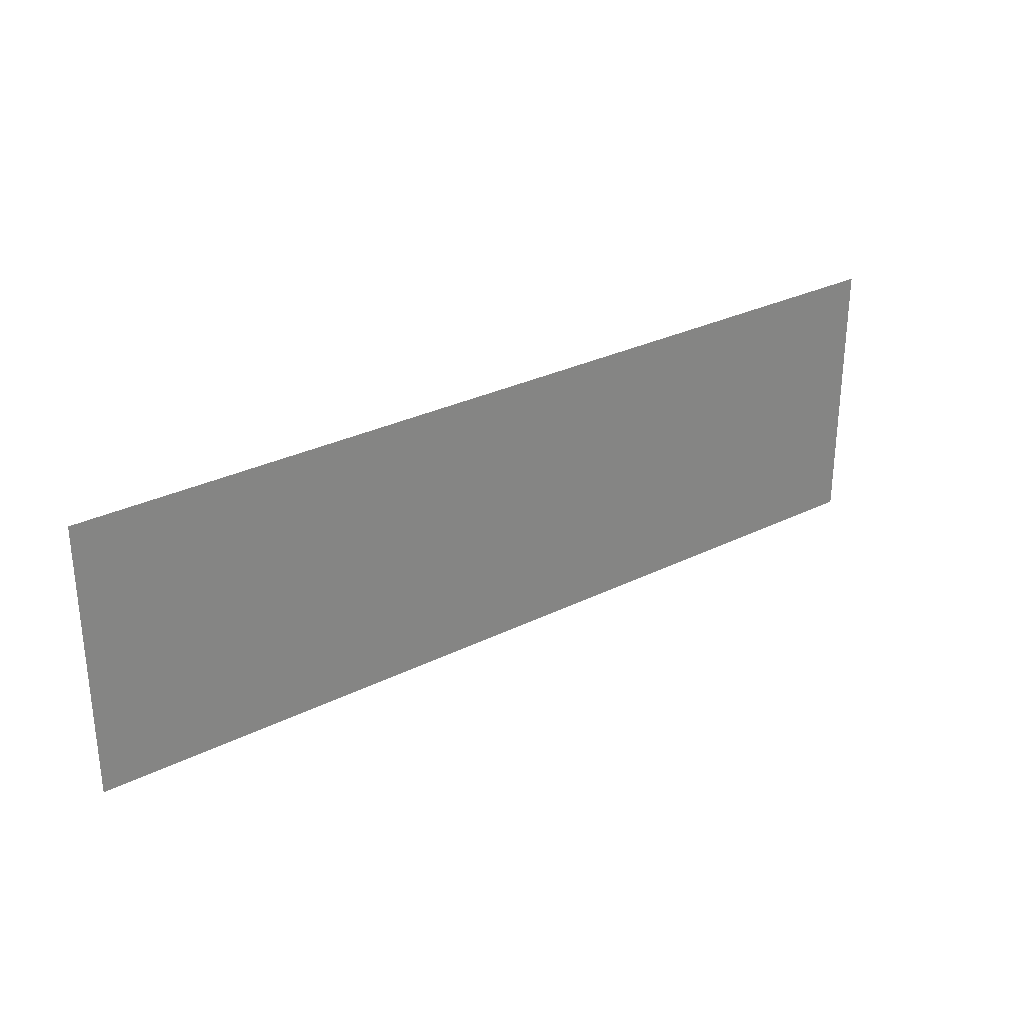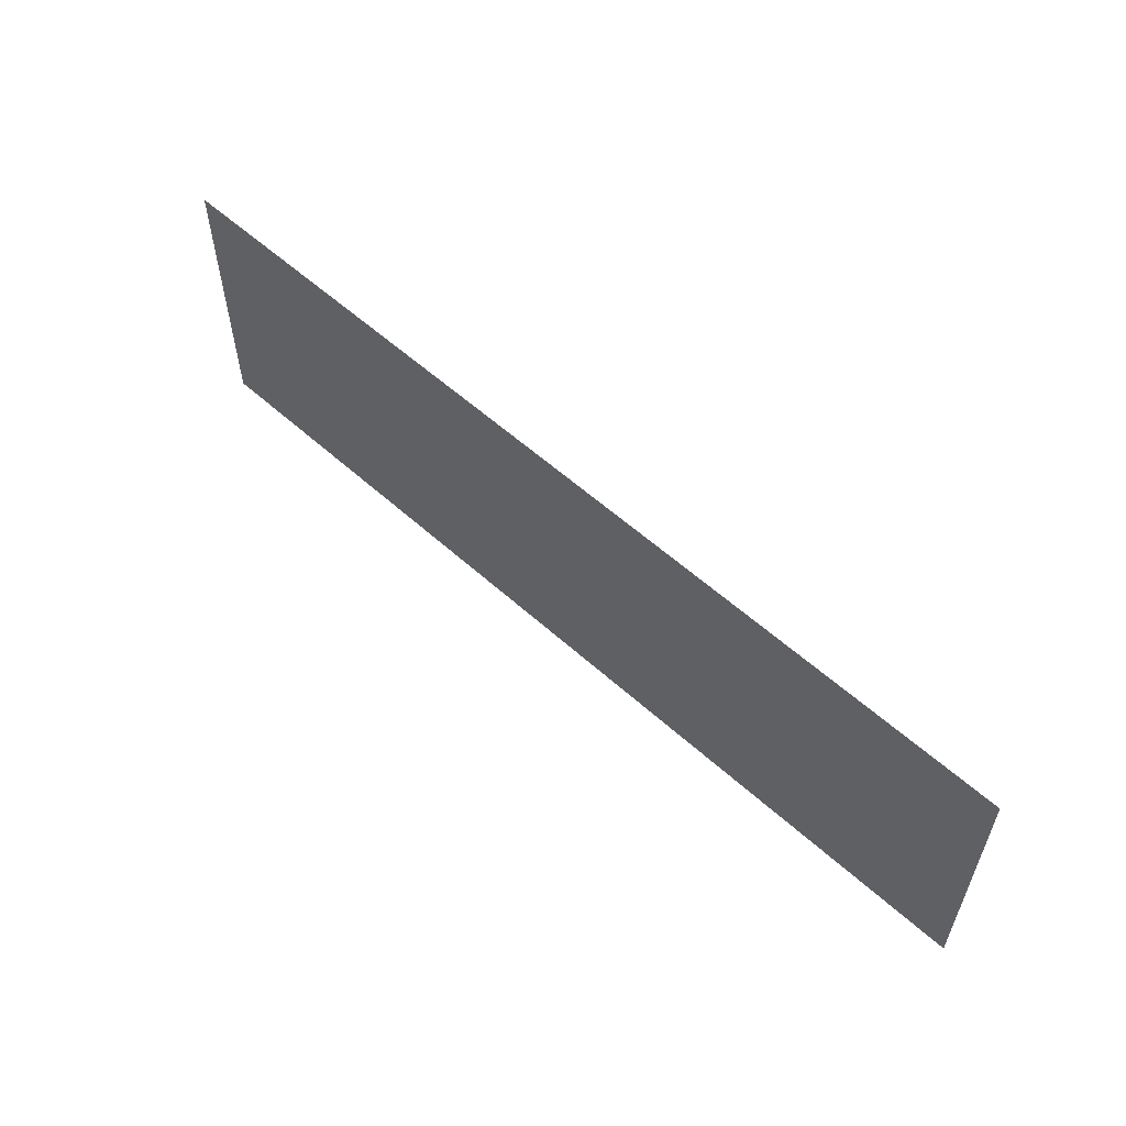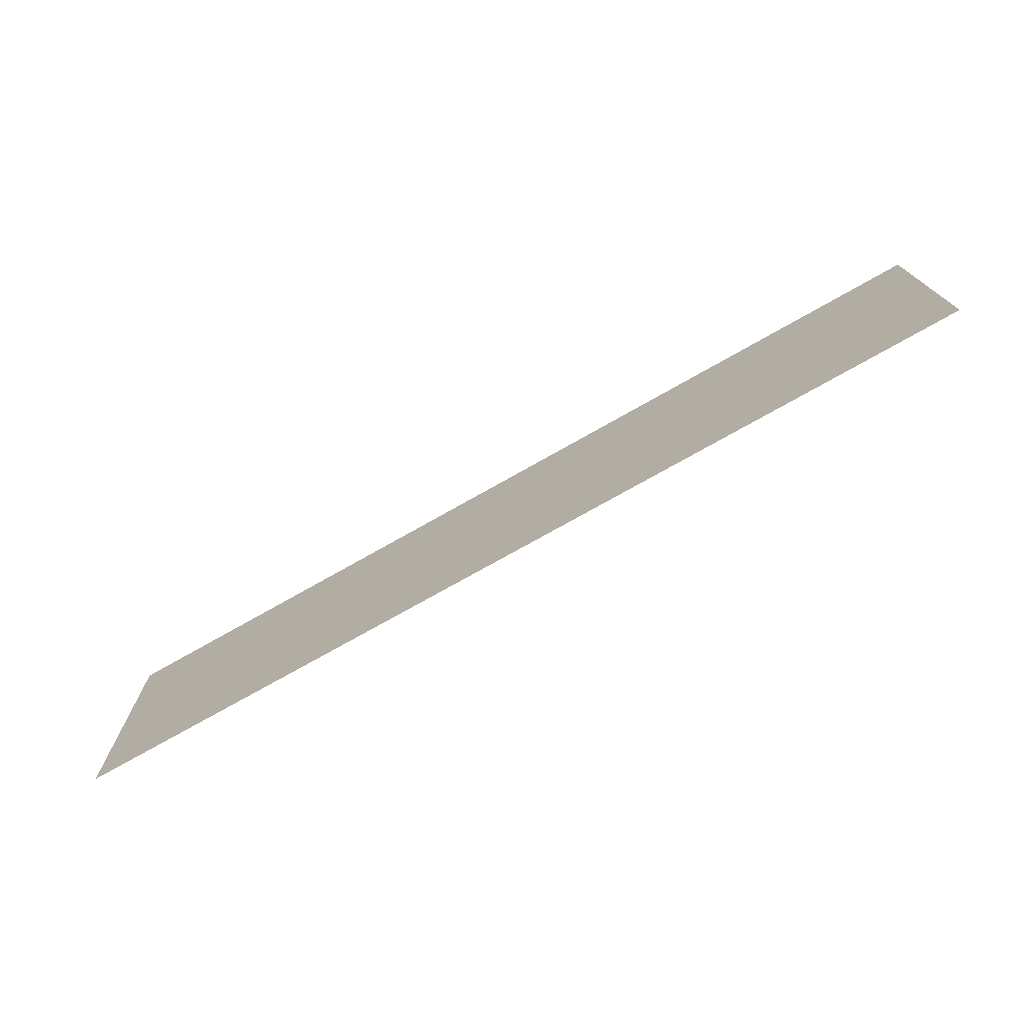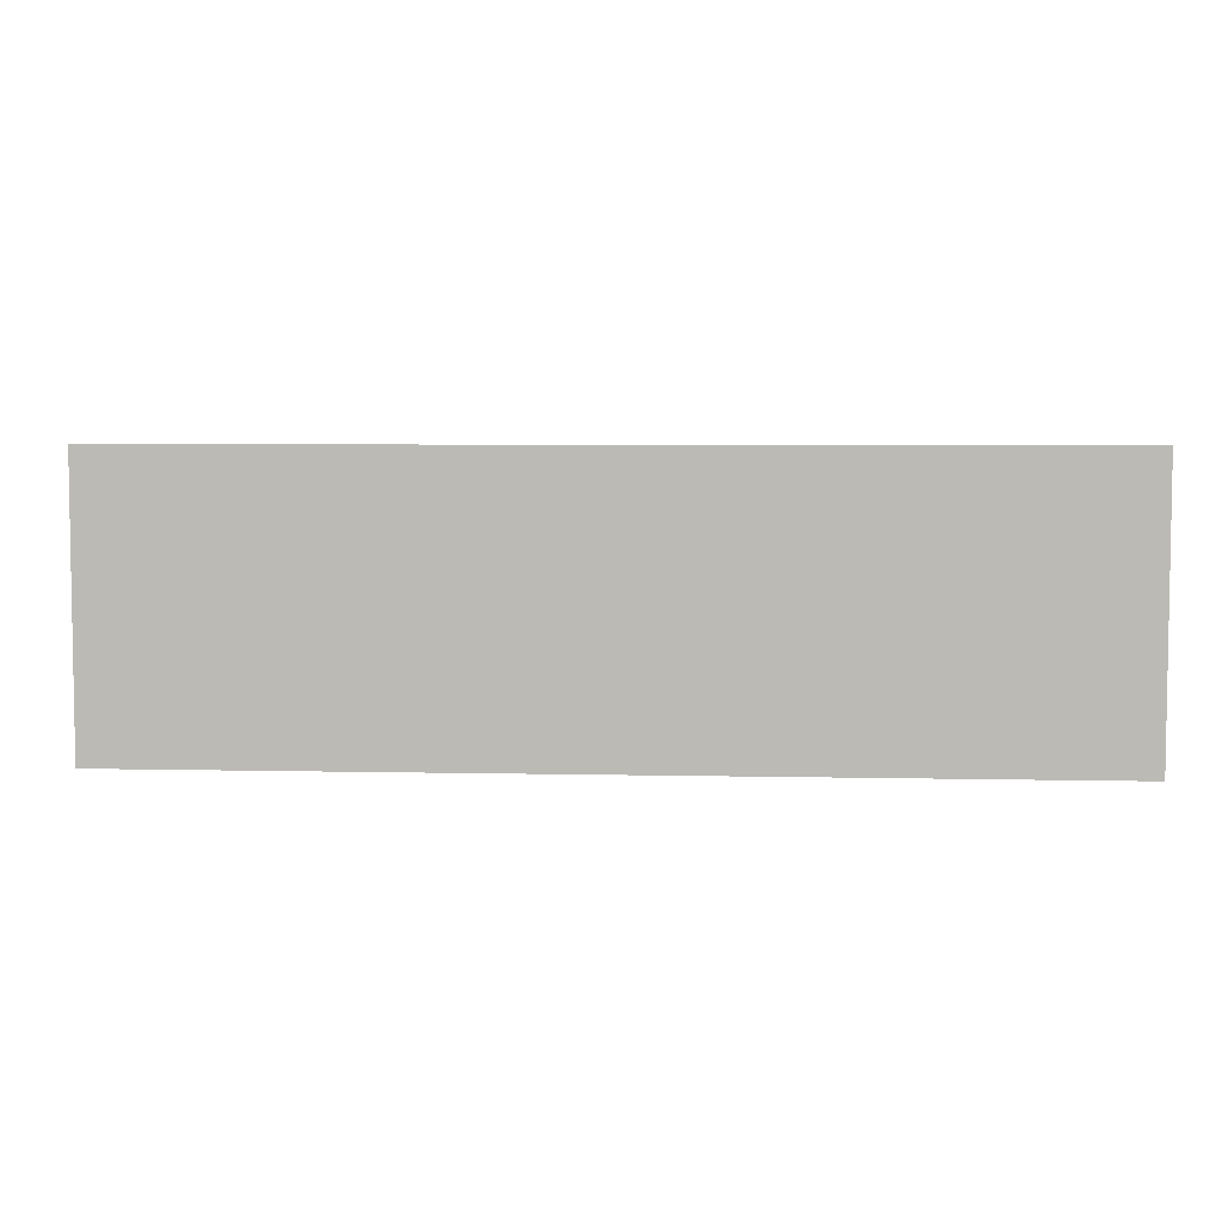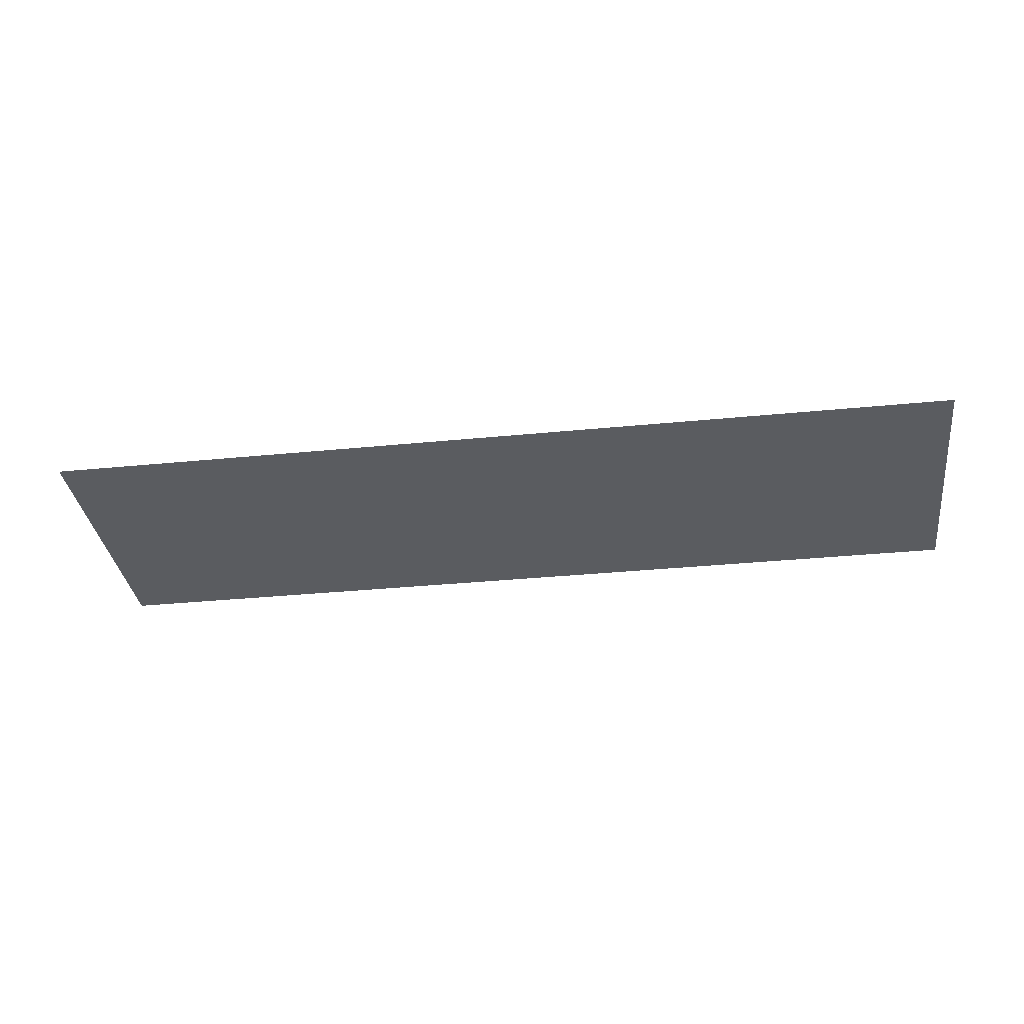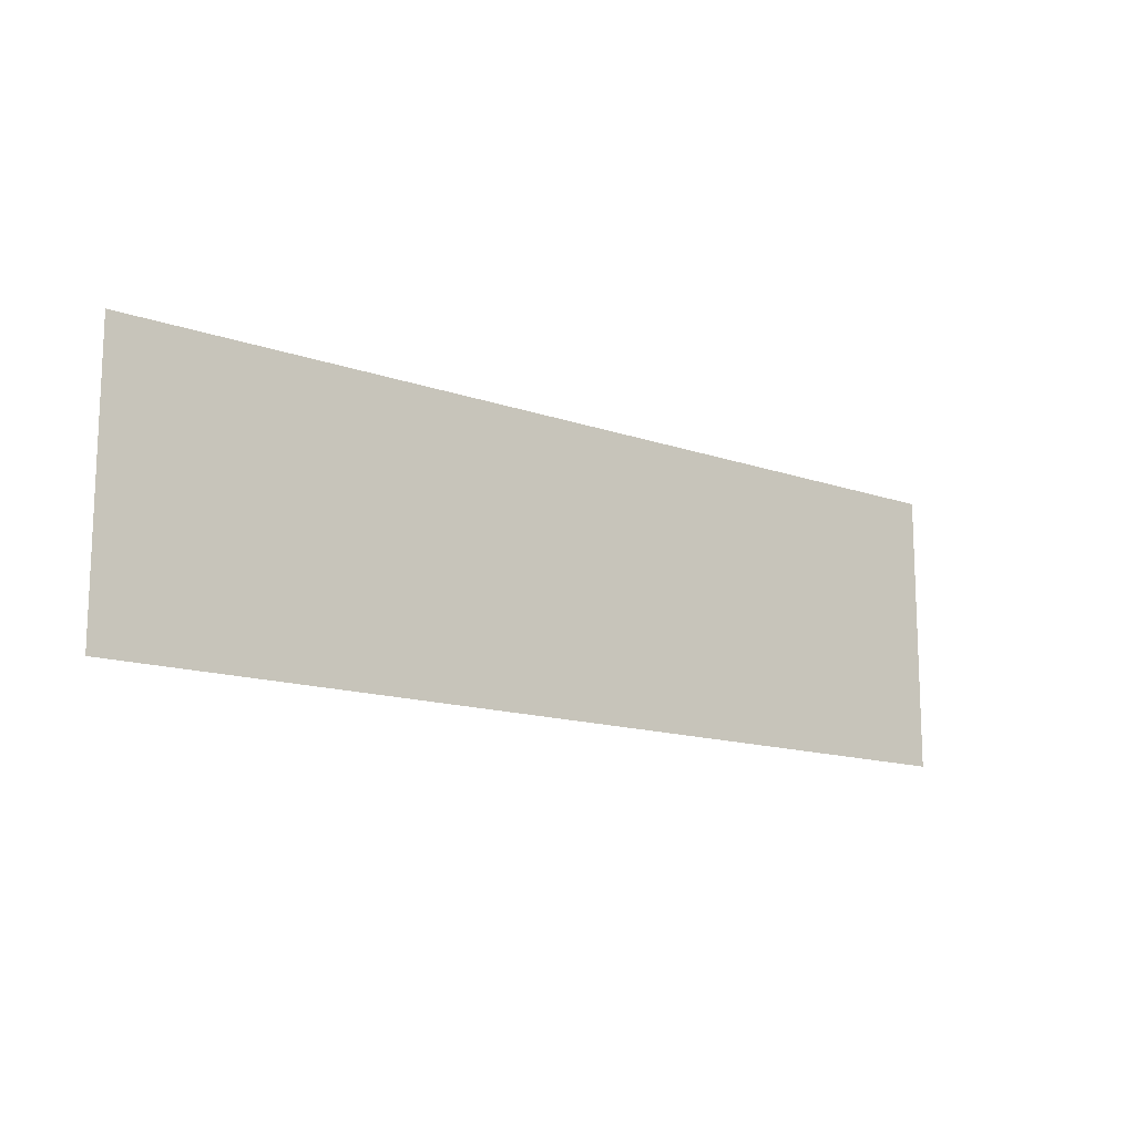
<metadata>
{"format":"obj","ext":"obj","renderer":"f3d","projection":"perspective","resolution":1024,"background":"white","views":[{"elev":29.2,"azim":-36.4,"up":"+Y"},{"elev":57.0,"azim":43.2,"up":"+Y"},{"elev":-74.1,"azim":29.6,"up":"+Y"},{"elev":5.4,"azim":4.0,"up":"+Y"},{"elev":-33.8,"azim":-172.3,"up":"+Z"},{"elev":-13.9,"azim":-38.1,"up":"+Y"}]}
</metadata>
<code>
g [armR pt2] arm1 pt2
v 0.1824 -0.055 0
v 0.1824 0.055 0
v -0.1824 0.055 0
v -0.1824 -0.055 0
g [armR pt2] arm1 pt2_0
f 1 4 2
f 2 4 3

</code>
